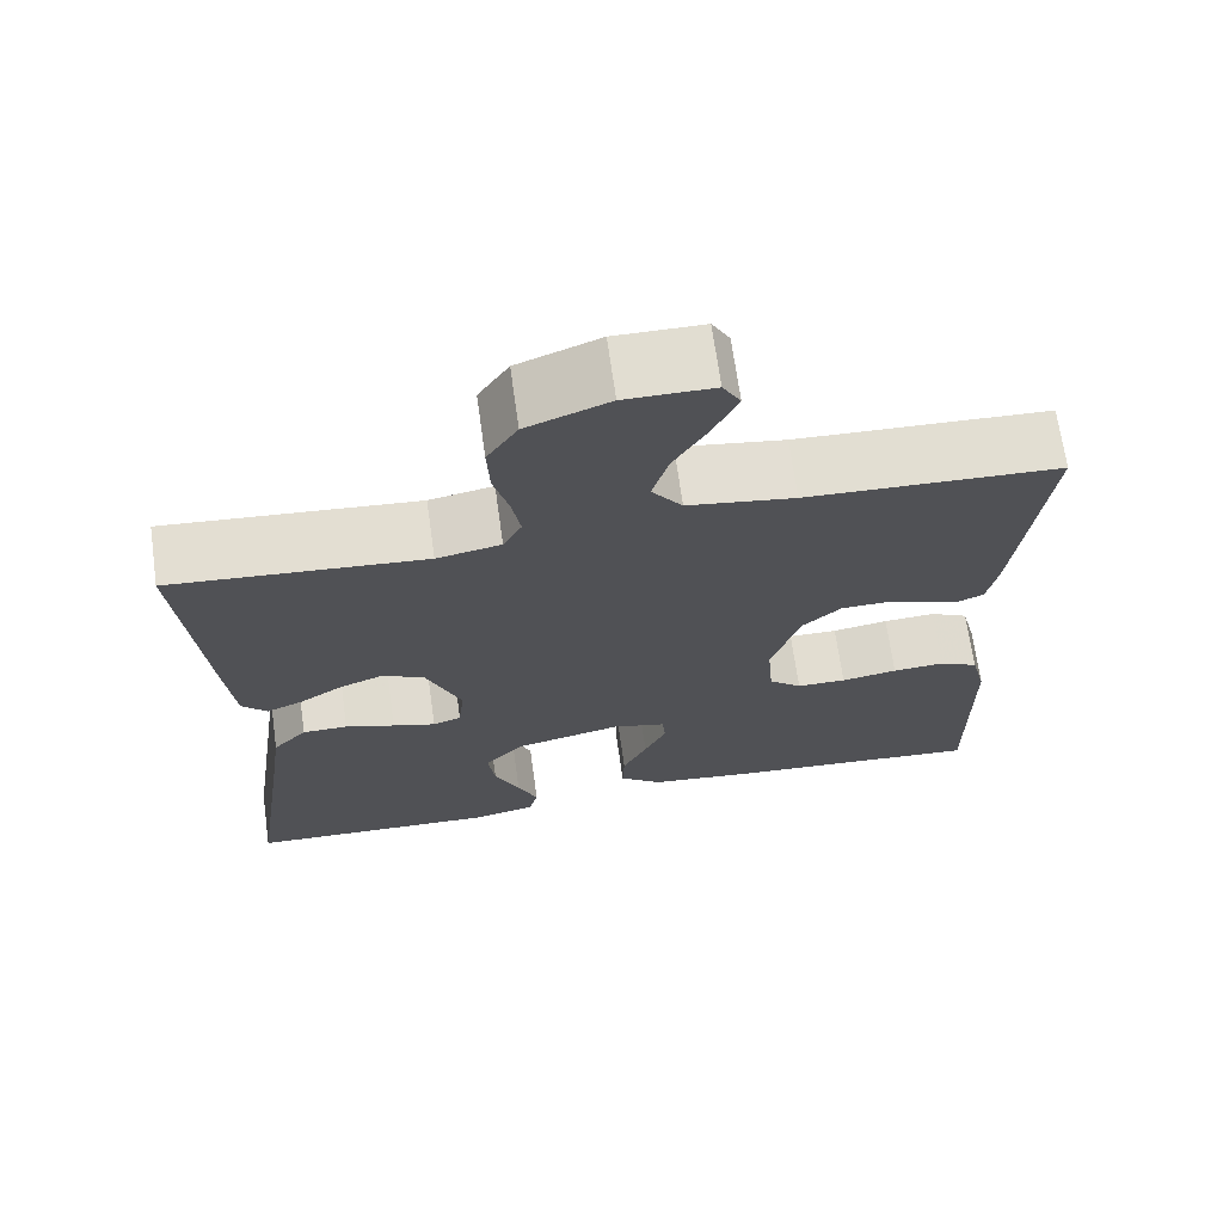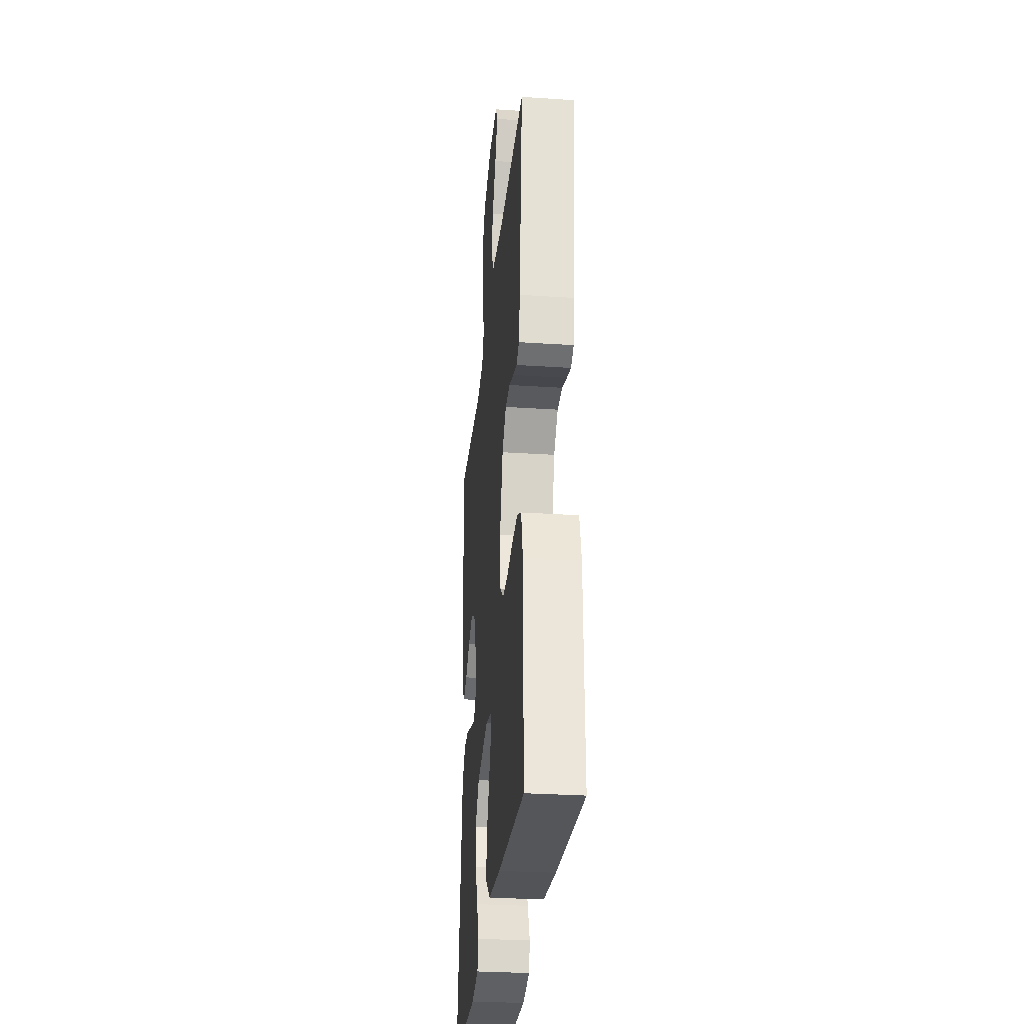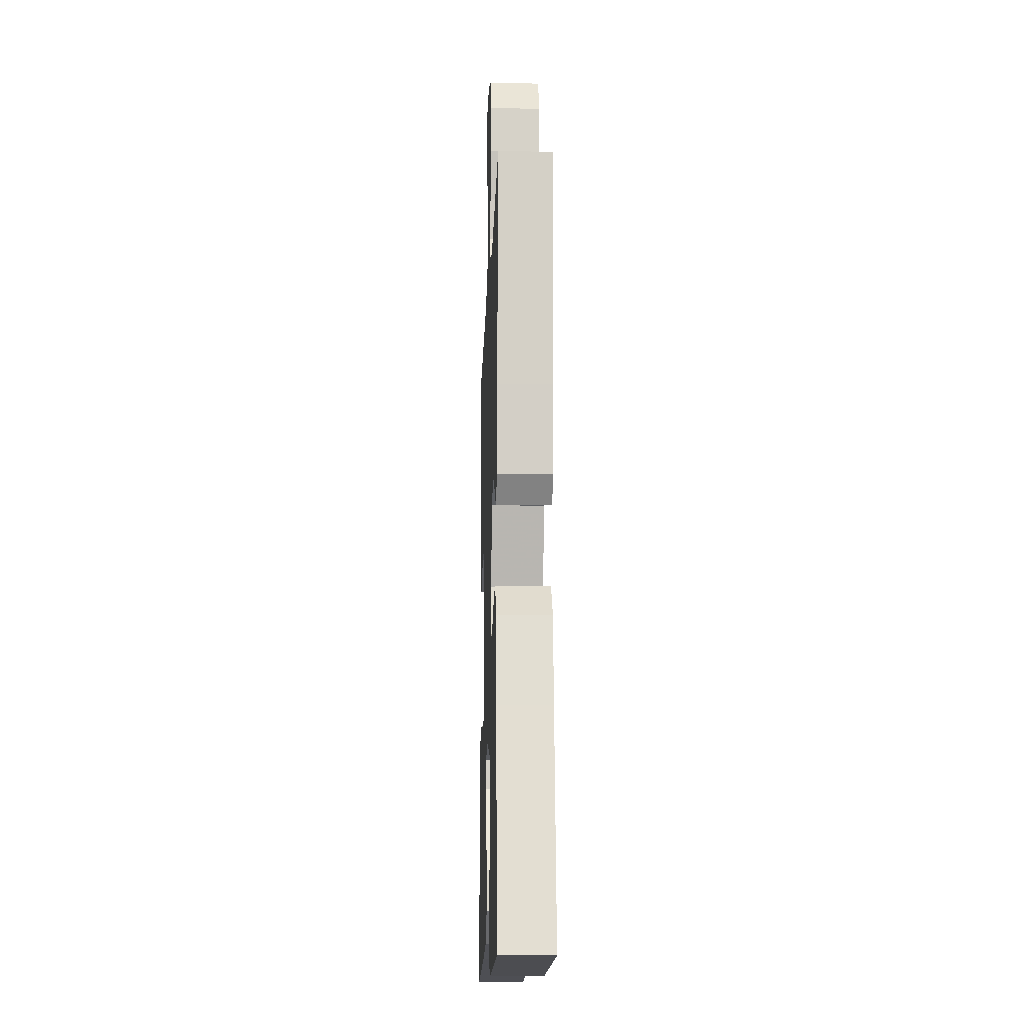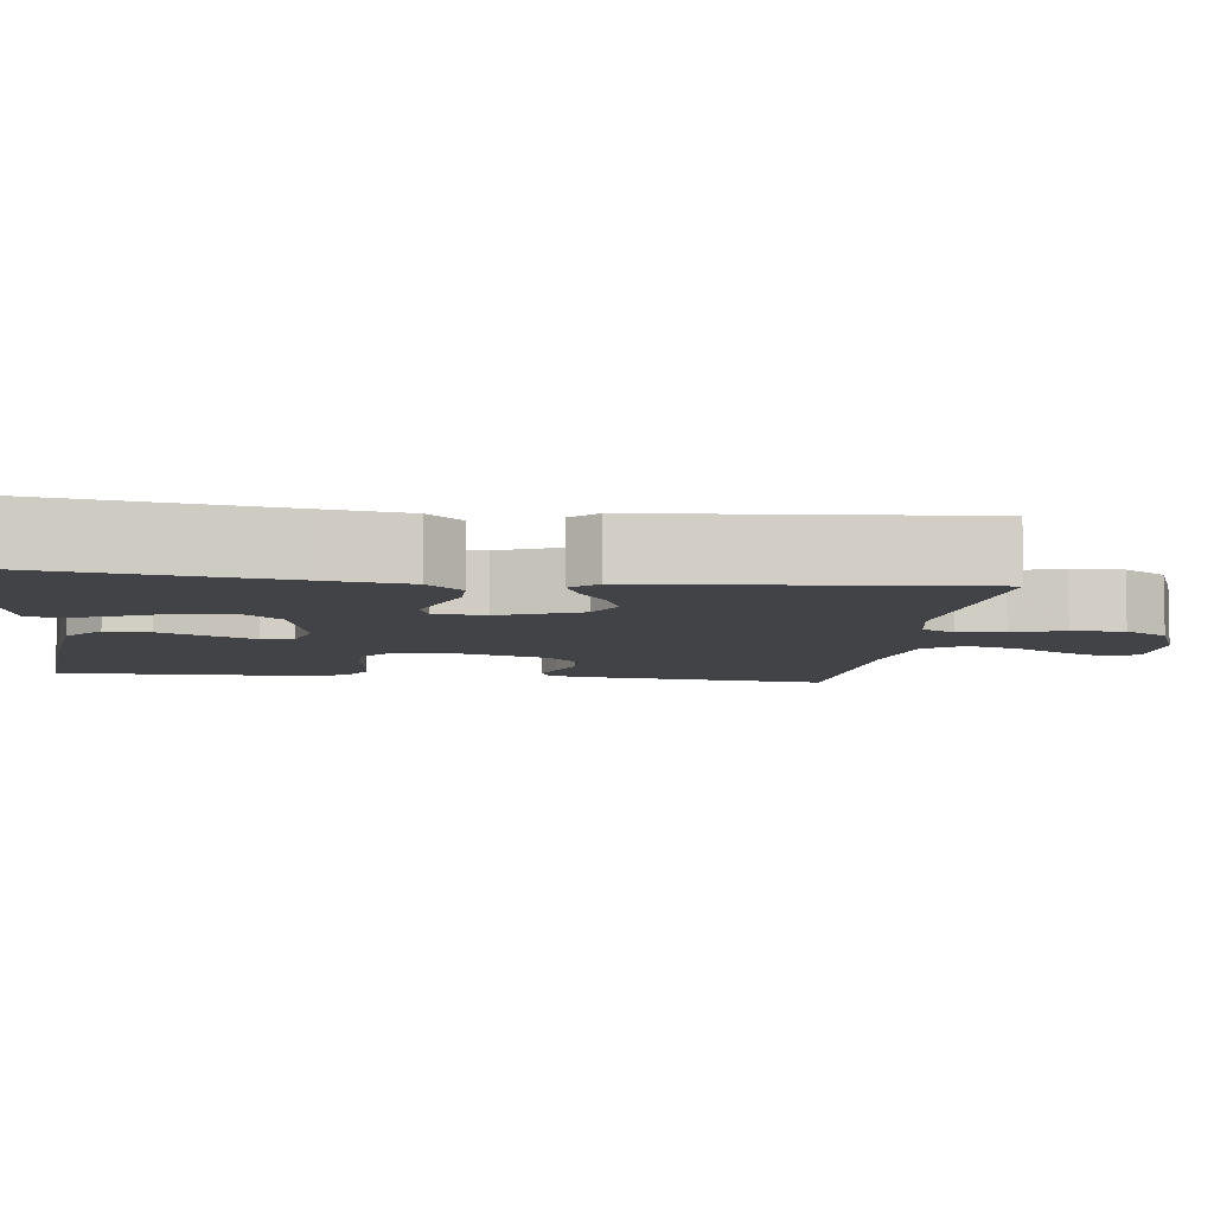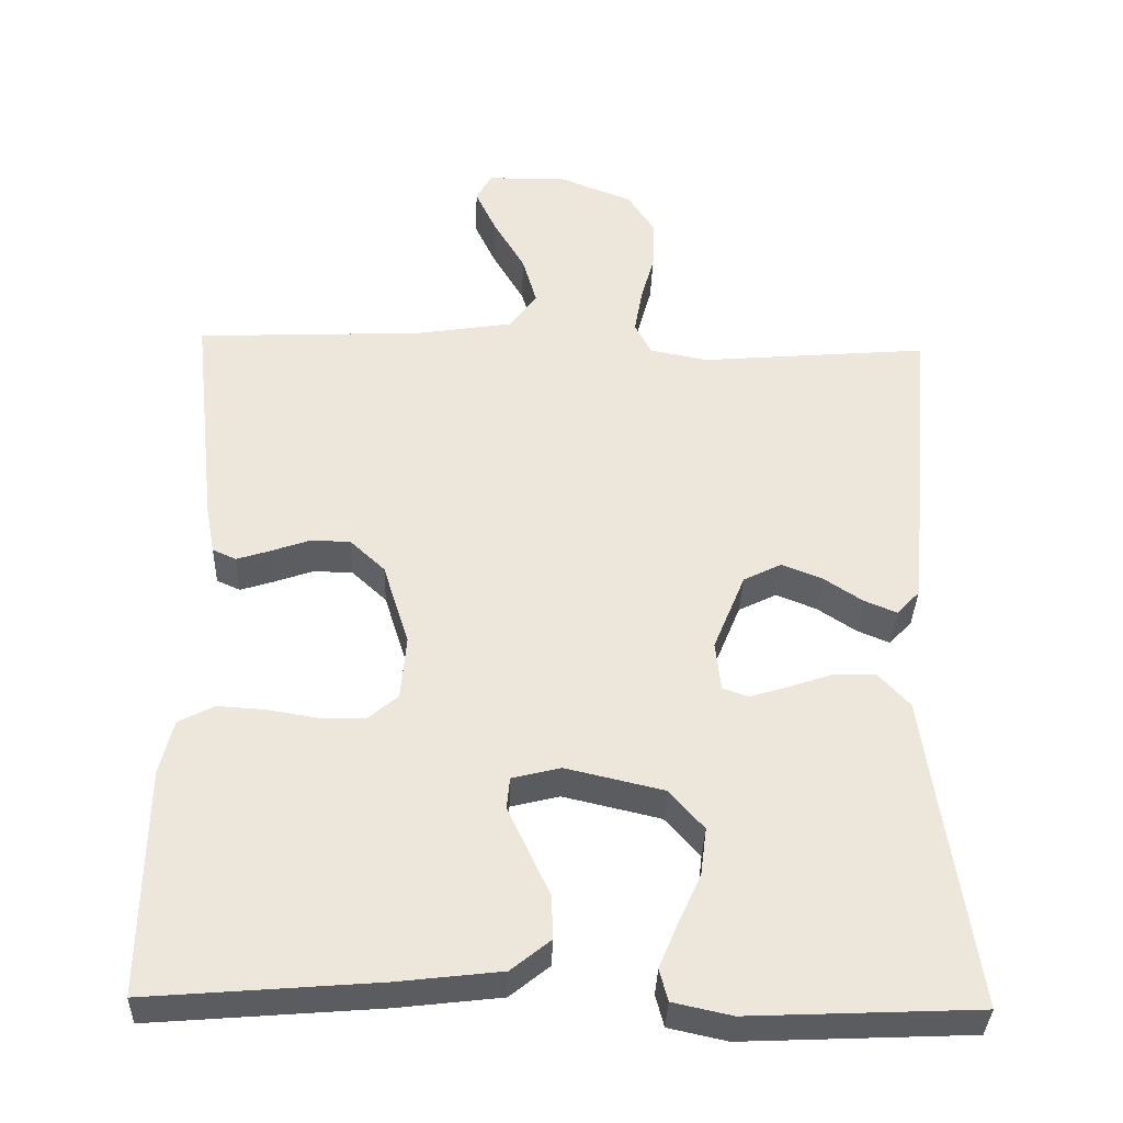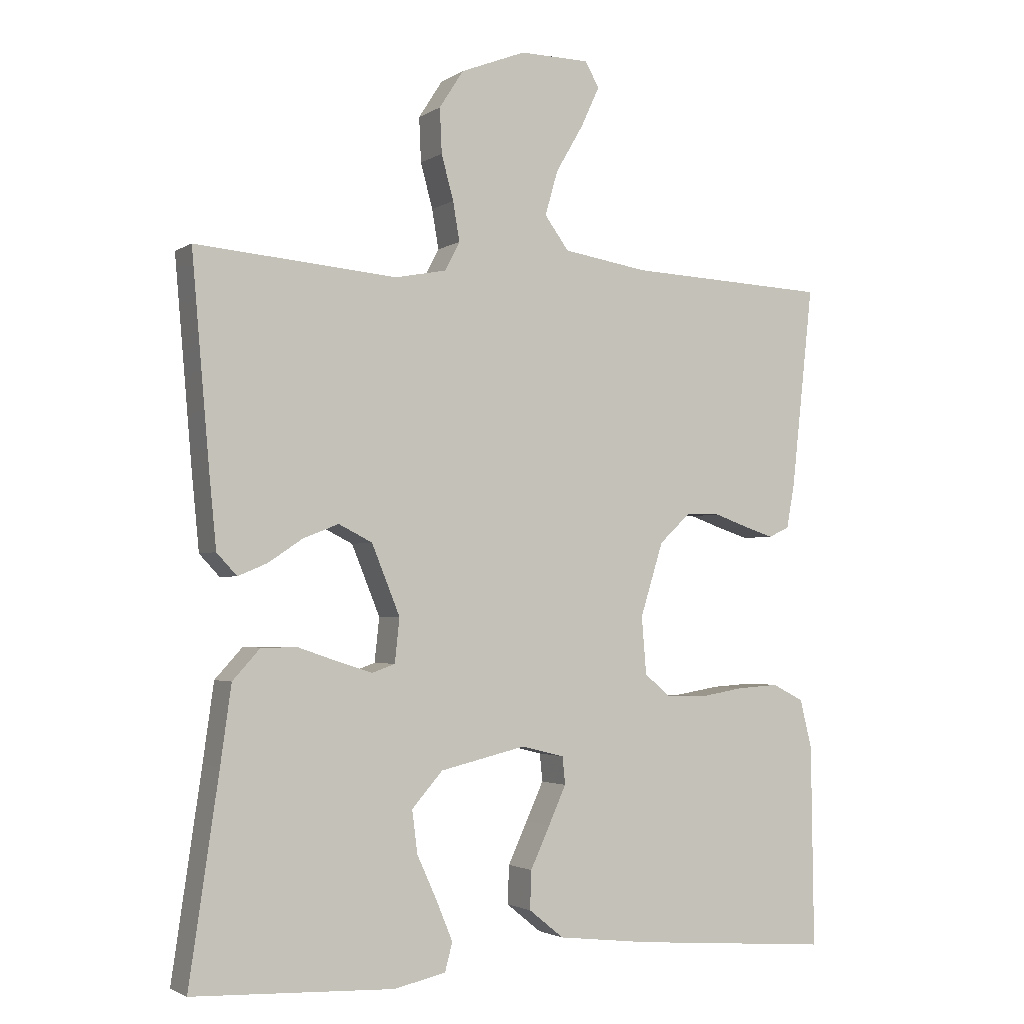
<metadata>
{"format":"obj","ext":"obj","renderer":"f3d","projection":"perspective","resolution":1024,"background":"white","views":[{"elev":69.0,"azim":-8.0,"up":"+Z"},{"elev":-30.2,"azim":84.5,"up":"+Z"},{"elev":-13.7,"azim":-92.0,"up":"+Z"},{"elev":-7.0,"azim":-97.3,"up":"+Y"},{"elev":-35.5,"azim":178.2,"up":"+Z"},{"elev":-2.5,"azim":-27.2,"up":"+Z"}]}
</metadata>
<code>
v -0.5 0.07 0.5
v -0.2 0.07 0.475
v -0.124 0.07 0.49
v -0.102 0.07 0.532
v -0.112 0.07 0.59
v -0.13 0.07 0.656
v -0.133 0.07 0.722
v -0.097 0.07 0.778
v 0 0.07 0.816
v 0.104 0.07 0.815
v 0.125 0.07 0.778
v 0.097 0.07 0.718
v 0.056 0.07 0.648
v 0.037 0.07 0.582
v 0.073 0.07 0.533
v 0.2 0.07 0.513
v 0.5 0.07 0.5
v 0.467 0.07 0.2
v 0.455 0.07 0.135
v 0.424 0.07 0.121
v 0.38 0.07 0.135
v 0.329 0.07 0.153
v 0.277 0.07 0.152
v 0.231 0.07 0.109
v 0.197 0.07 0
v 0.204 0.07 -0.085
v 0.243 0.07 -0.118
v 0.302 0.07 -0.119
v 0.369 0.07 -0.108
v 0.431 0.07 -0.104
v 0.478 0.07 -0.128
v 0.496 0.07 -0.2
v 0.5 0.07 -0.5
v 0.2 0.07 -0.476
v 0.063 0.07 -0.46
v 0.011 0.07 -0.418
v 0.013 0.07 -0.361
v 0.042 0.07 -0.299
v 0.068 0.07 -0.242
v 0.064 0.07 -0.201
v 0 0.07 -0.185
v -0.128 0.07 -0.215
v -0.174 0.07 -0.267
v -0.166 0.07 -0.33
v -0.136 0.07 -0.396
v -0.112 0.07 -0.454
v -0.123 0.07 -0.496
v -0.2 0.07 -0.513
v -0.5 0.07 -0.5
v -0.456 0.07 -0.2
v -0.44 0.07 -0.086
v -0.399 0.07 -0.041
v -0.345 0.07 -0.041
v -0.286 0.07 -0.061
v -0.235 0.07 -0.077
v -0.201 0.07 -0.065
v -0.194 0.07 0
v -0.236 0.07 0.103
v -0.286 0.07 0.128
v -0.339 0.07 0.107
v -0.39 0.07 0.073
v -0.433 0.07 0.055
v -0.463 0.07 0.087
v -0.474 0.07 0.2
v -0.5 0 0.5
v -0.2 0 0.475
v -0.124 0 0.49
v -0.102 0 0.532
v -0.112 0 0.59
v -0.13 0 0.656
v -0.133 0 0.722
v -0.097 0 0.778
v 0 0 0.816
v 0.104 0 0.815
v 0.125 0 0.778
v 0.097 0 0.718
v 0.056 0 0.648
v 0.037 0 0.582
v 0.073 0 0.533
v 0.2 0 0.513
v 0.5 0 0.5
v 0.467 0 0.2
v 0.455 0 0.135
v 0.424 0 0.121
v 0.38 0 0.135
v 0.329 0 0.153
v 0.277 0 0.152
v 0.231 0 0.109
v 0.197 0 0
v 0.204 0 -0.085
v 0.243 0 -0.118
v 0.302 0 -0.119
v 0.369 0 -0.108
v 0.431 0 -0.104
v 0.478 0 -0.128
v 0.496 0 -0.2
v 0.5 0 -0.5
v 0.2 0 -0.476
v 0.063 0 -0.46
v 0.011 0 -0.418
v 0.013 0 -0.361
v 0.042 0 -0.299
v 0.068 0 -0.242
v 0.064 0 -0.201
v 0 0 -0.185
v -0.128 0 -0.215
v -0.174 0 -0.267
v -0.166 0 -0.33
v -0.136 0 -0.396
v -0.112 0 -0.454
v -0.123 0 -0.496
v -0.2 0 -0.513
v -0.5 0 -0.5
v -0.456 0 -0.2
v -0.44 0 -0.086
v -0.399 0 -0.041
v -0.345 0 -0.041
v -0.286 0 -0.061
v -0.235 0 -0.077
v -0.201 0 -0.065
v -0.194 0 0
v -0.236 0 0.103
v -0.286 0 0.128
v -0.339 0 0.107
v -0.39 0 0.073
v -0.433 0 0.055
v -0.463 0 0.087
v -0.474 0 0.2
f 63 64 1 2
f 60 61 62 63
f 59 60 63 2
f 58 59 2 3
f 57 58 3 4
f 56 57 4
f 51 52 53 54
f 50 51 54 55
f 49 50 55 56
f 44 45 46 47
f 44 47 48 49
f 35 36 37 38
f 35 38 39
f 34 35 39
f 33 34 39 40
f 31 32 33 40
f 28 29 30 31
f 27 28 31 40
f 19 20 21 22
f 17 18 19 22
f 16 17 22 23
f 15 16 23 24
f 10 11 12 13
f 10 13 14
f 9 10 14
f 8 9 14
f 5 6 7 8
f 4 5 8 14
f 56 4 14 15
f 43 44 49 56
f 42 43 56 15
f 26 27 40 41
f 25 26 41 42
f 15 24 25 42
f 66 65 128 127
f 127 126 125 124
f 66 127 124 123
f 67 66 123 122
f 68 67 122 121
f 68 121 120
f 118 117 116 115
f 119 118 115 114
f 120 119 114 113
f 111 110 109 108
f 113 112 111 108
f 102 101 100 99
f 103 102 99
f 103 99 98
f 104 103 98 97
f 104 97 96 95
f 95 94 93 92
f 104 95 92 91
f 86 85 84 83
f 86 83 82 81
f 87 86 81 80
f 88 87 80 79
f 77 76 75 74
f 78 77 74
f 78 74 73
f 78 73 72
f 72 71 70 69
f 78 72 69 68
f 79 78 68 120
f 120 113 108 107
f 79 120 107 106
f 105 104 91 90
f 106 105 90 89
f 106 89 88 79
f 1 65 66 2
f 2 66 67 3
f 3 67 68 4
f 4 68 69 5
f 5 69 70 6
f 6 70 71 7
f 7 71 72 8
f 8 72 73 9
f 9 73 74 10
f 10 74 75 11
f 11 75 76 12
f 12 76 77 13
f 13 77 78 14
f 14 78 79 15
f 15 79 80 16
f 16 80 81 17
f 17 81 82 18
f 18 82 83 19
f 19 83 84 20
f 20 84 85 21
f 21 85 86 22
f 22 86 87 23
f 23 87 88 24
f 24 88 89 25
f 25 89 90 26
f 26 90 91 27
f 27 91 92 28
f 28 92 93 29
f 29 93 94 30
f 30 94 95 31
f 31 95 96 32
f 32 96 97 33
f 33 97 98 34
f 34 98 99 35
f 35 99 100 36
f 36 100 101 37
f 37 101 102 38
f 38 102 103 39
f 39 103 104 40
f 40 104 105 41
f 41 105 106 42
f 42 106 107 43
f 43 107 108 44
f 44 108 109 45
f 45 109 110 46
f 46 110 111 47
f 47 111 112 48
f 48 112 113 49
f 49 113 114 50
f 50 114 115 51
f 51 115 116 52
f 52 116 117 53
f 53 117 118 54
f 54 118 119 55
f 55 119 120 56
f 56 120 121 57
f 57 121 122 58
f 58 122 123 59
f 59 123 124 60
f 60 124 125 61
f 61 125 126 62
f 62 126 127 63
f 63 127 128 64
f 64 128 65 1

</code>
